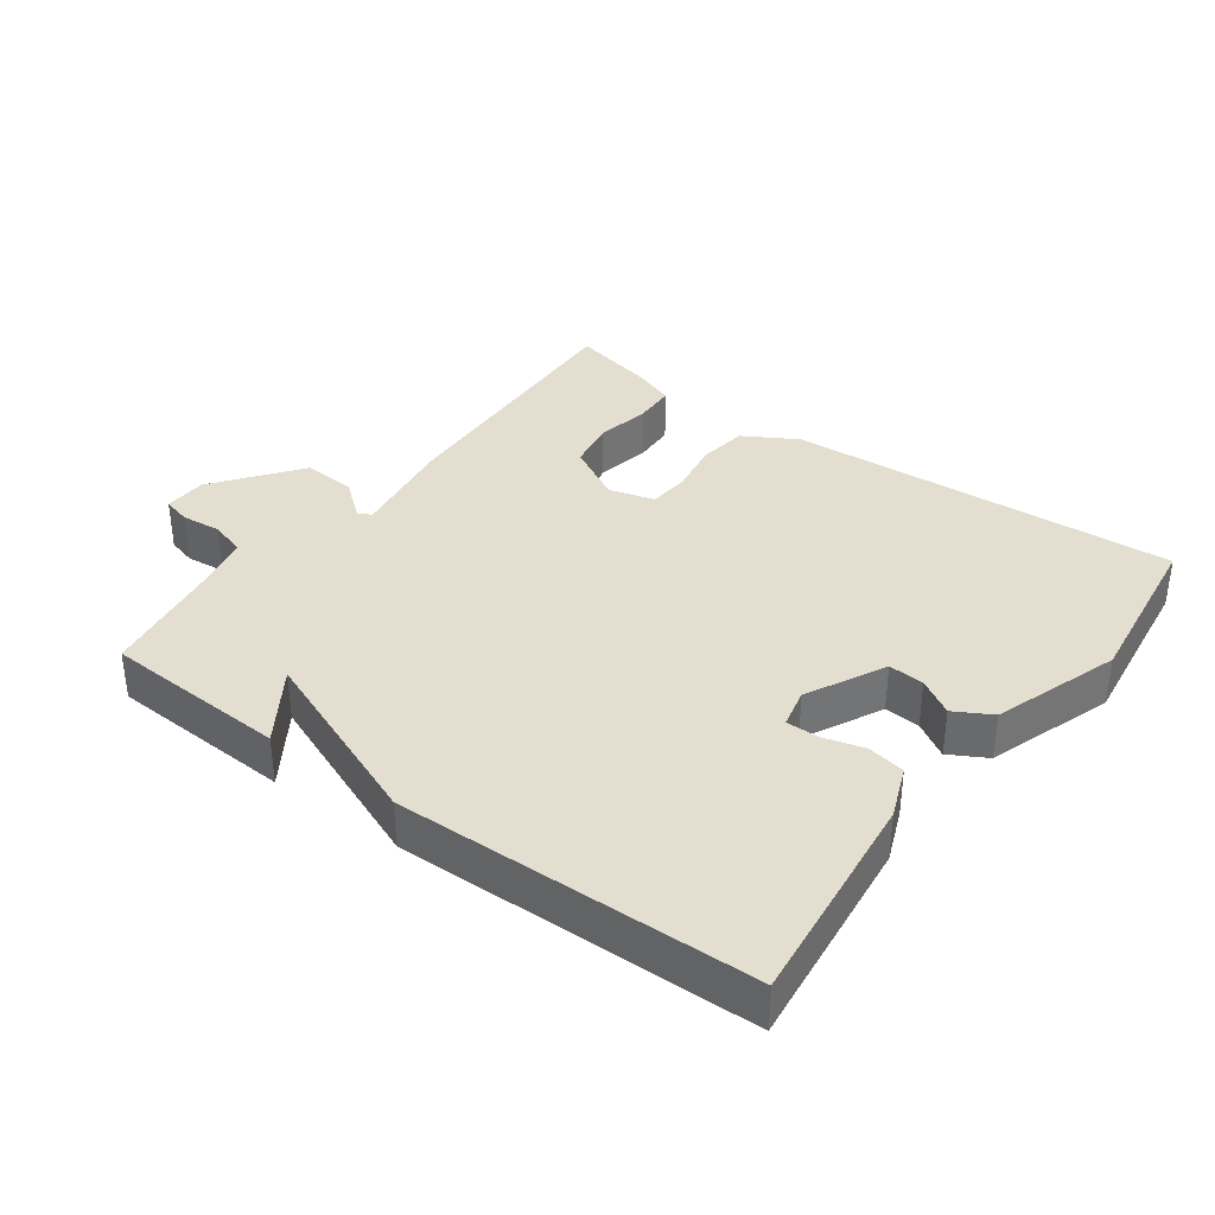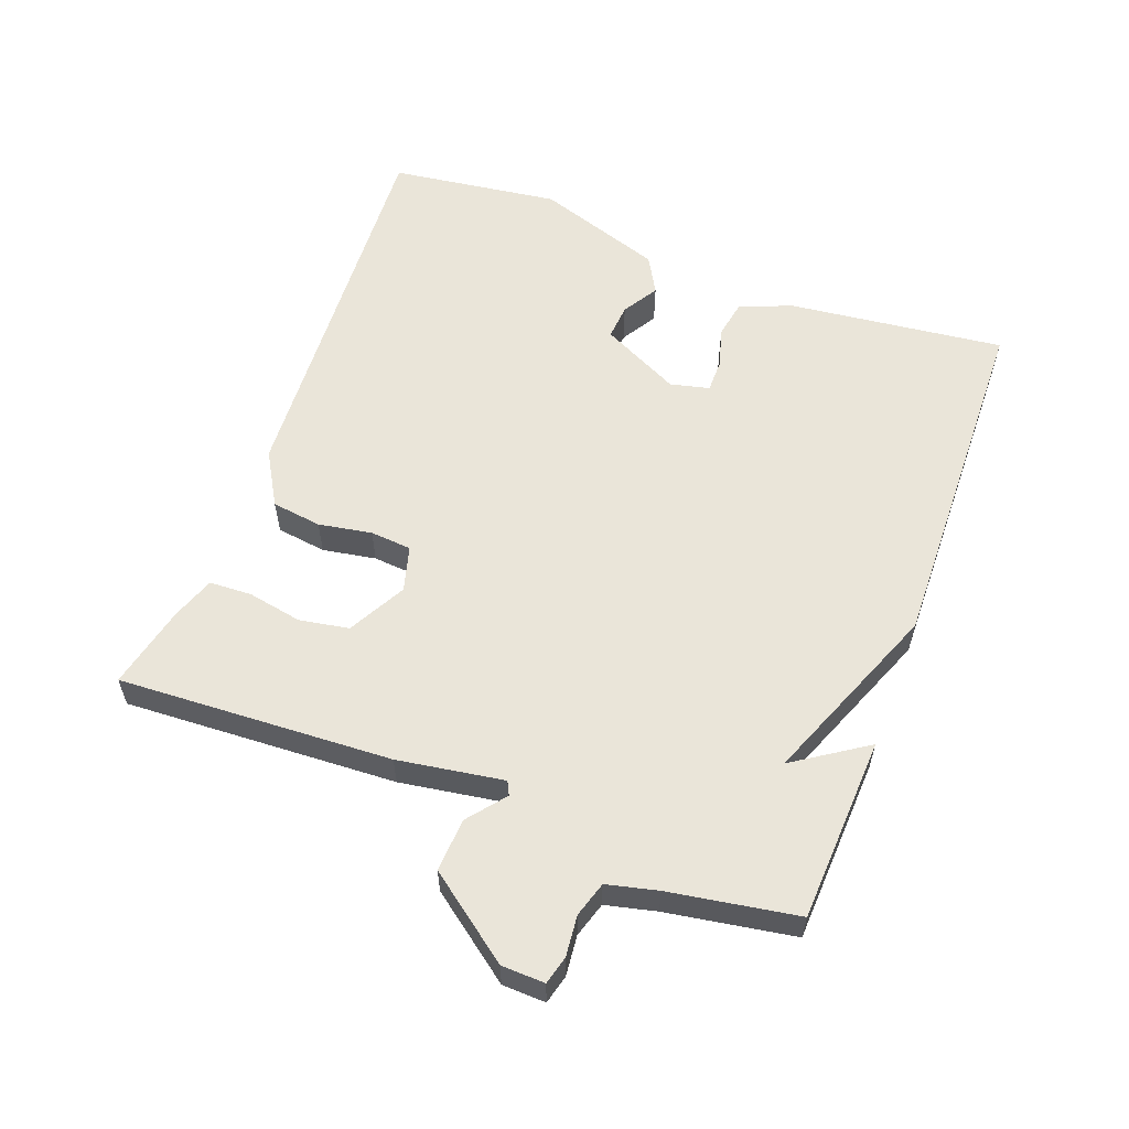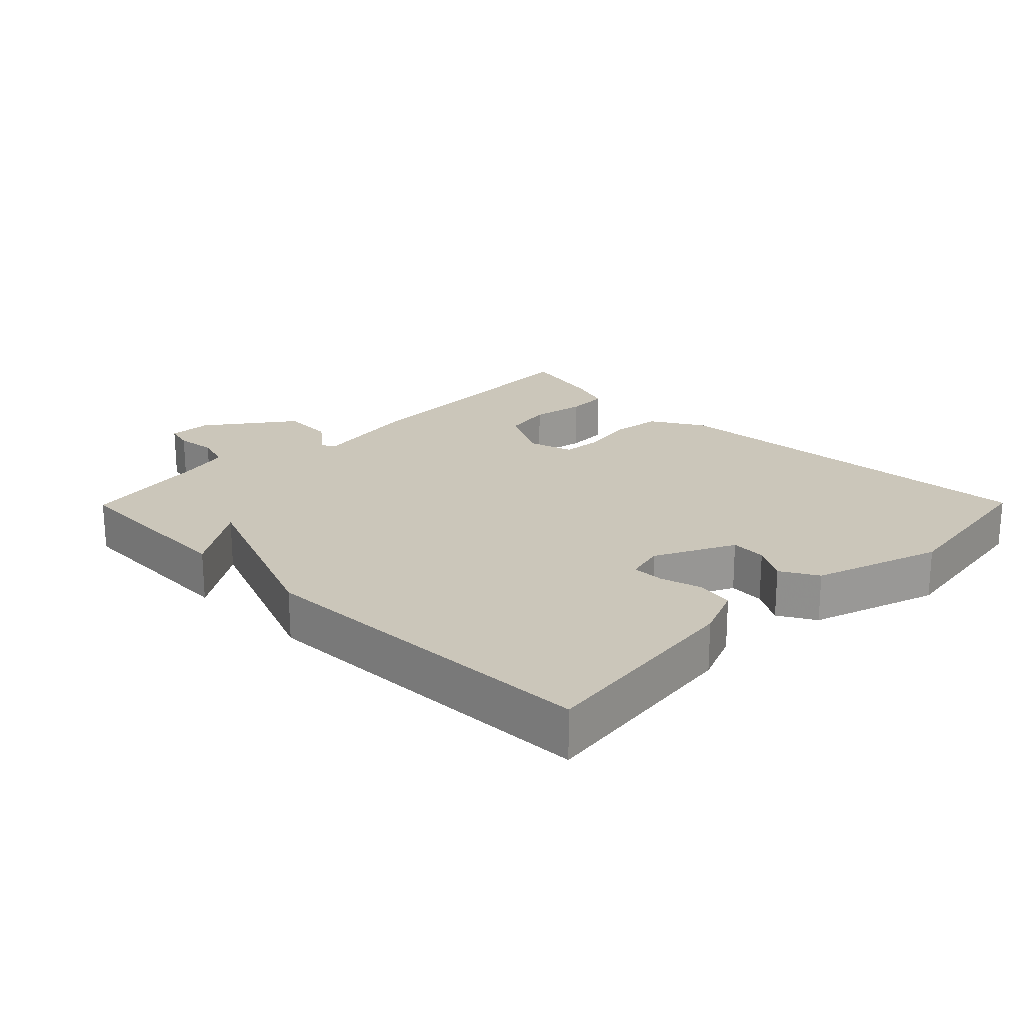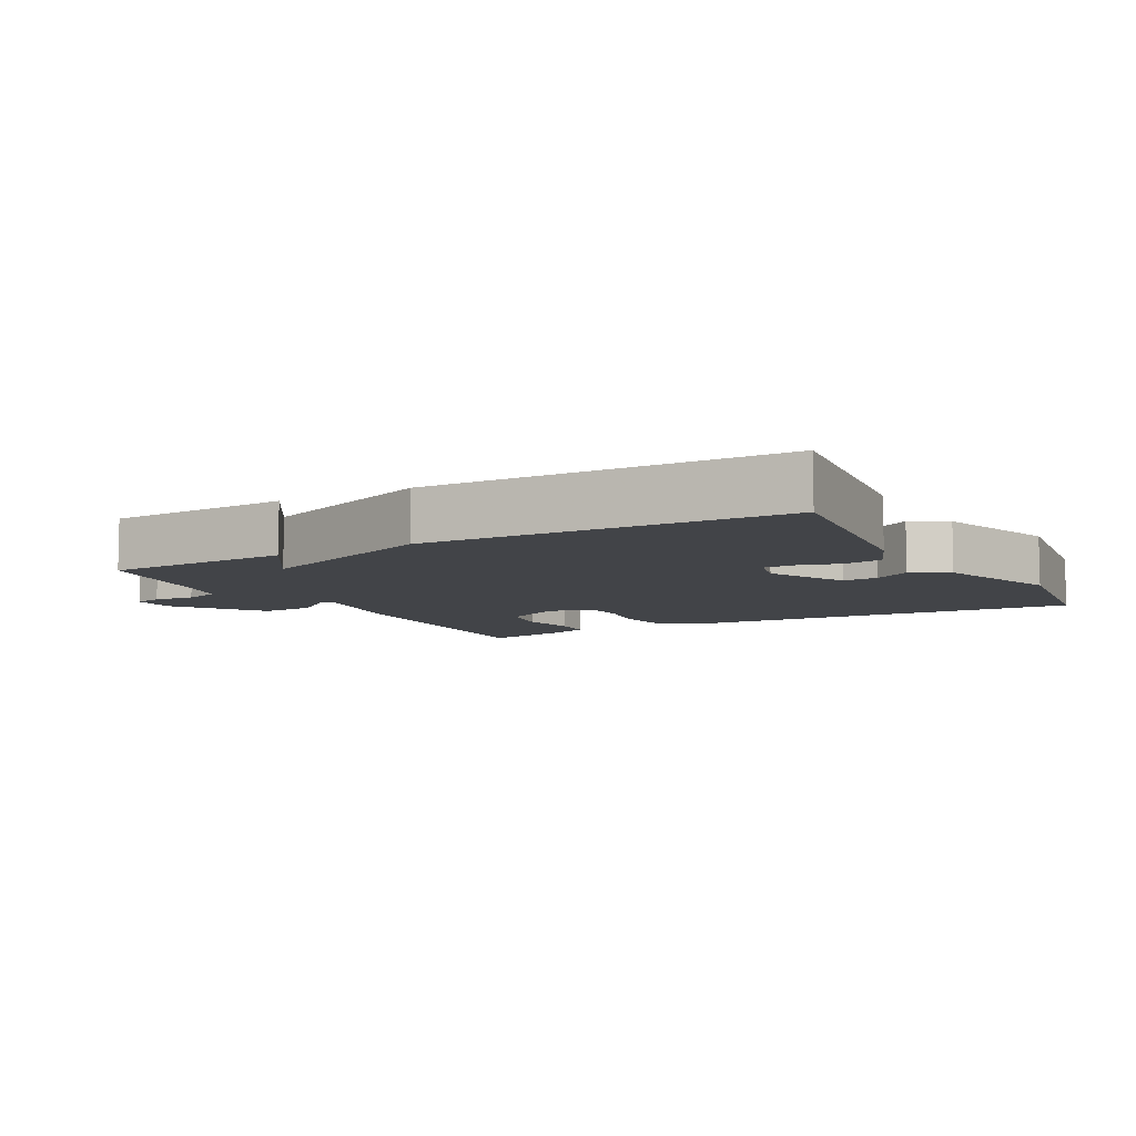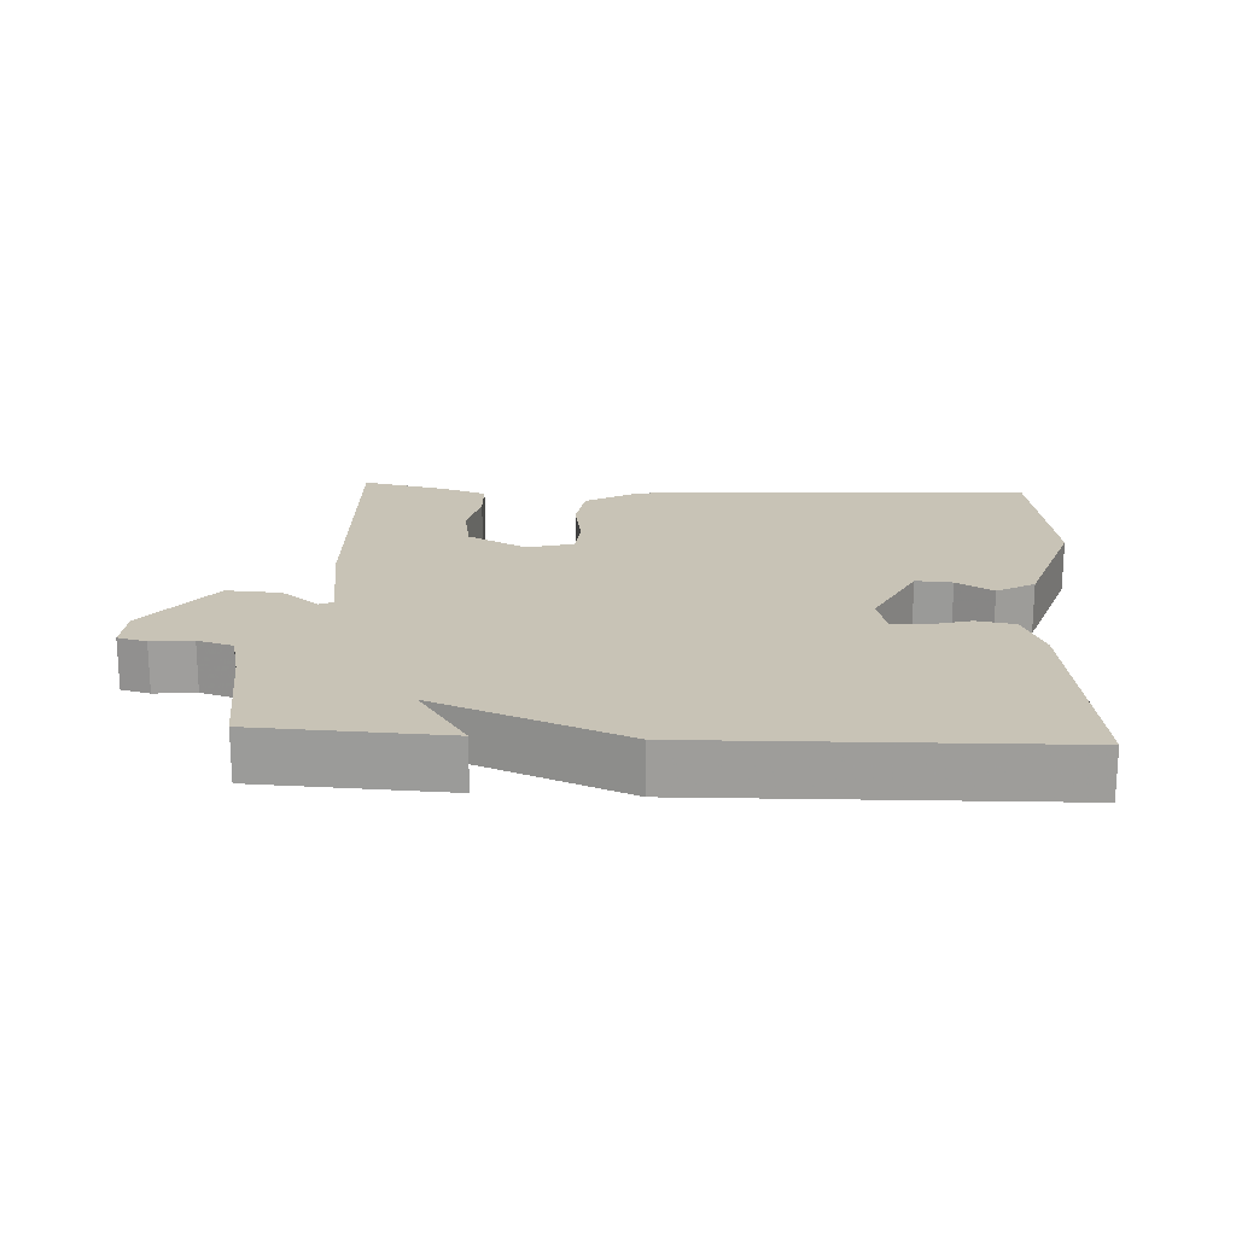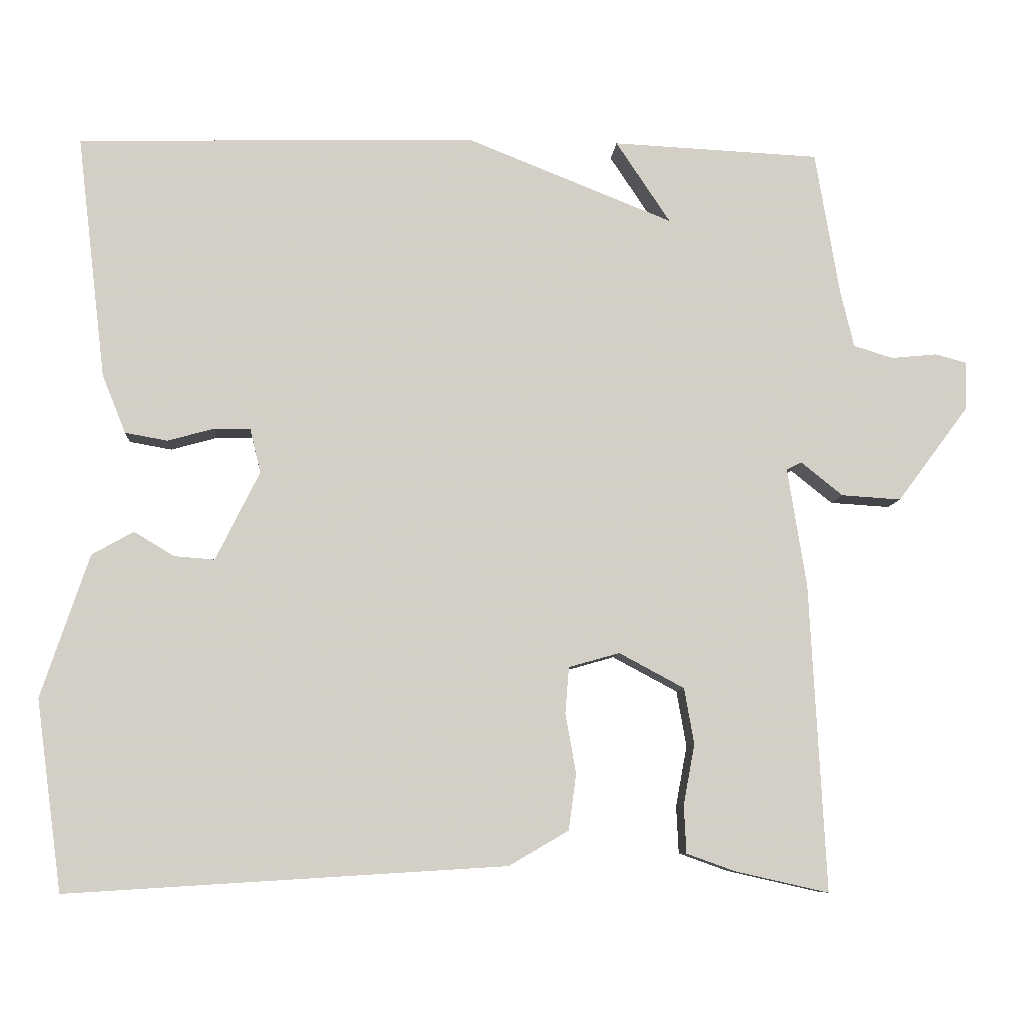
<metadata>
{"format":"obj","ext":"obj","renderer":"f3d","projection":"perspective","resolution":1024,"background":"white","views":[{"elev":35.9,"azim":36.5,"up":"+Y"},{"elev":58.2,"azim":-69.4,"up":"+Y"},{"elev":21.2,"azim":44.6,"up":"+Y"},{"elev":-7.8,"azim":28.9,"up":"+Y"},{"elev":19.4,"azim":3.1,"up":"+Y"},{"elev":-8.2,"azim":175.8,"up":"+Z"}]}
</metadata>
<code>
v 0.5 0.07 -0.5
v -0.078 0.07 -0.465
v -0.157 0.07 -0.419
v -0.167 0.07 -0.345
v -0.153 0.07 -0.266
v -0.158 0.07 -0.205
v -0.225 0.07 -0.186
v -0.311 0.07 -0.232
v -0.324 0.07 -0.306
v -0.309 0.07 -0.386
v -0.312 0.07 -0.449
v -0.376 0.07 -0.472
v -0.5 0.07 -0.5
v -0.479 0.07 -0.094
v -0.454 0.07 0.063
v -0.474 0.07 0.073
v -0.529 0.07 0.029
v -0.608 0.07 0.024
v -0.702 0.07 0.15
v -0.704 0.07 0.214
v -0.662 0.07 0.225
v -0.602 0.07 0.219
v -0.55 0.07 0.235
v -0.532 0.07 0.31
v -0.5 0.07 0.5
v -0.226 0.07 0.513
v -0.298 0.07 0.405
v -0.026 0.07 0.513
v 0.5 0.07 0.5
v 0.462 0.07 0.179
v 0.431 0.07 0.102
v 0.375 0.07 0.092
v 0.314 0.07 0.109
v 0.266 0.07 0.109
v 0.252 0.07 0.051
v 0.31 0.07 -0.066
v 0.363 0.07 -0.062
v 0.416 0.07 -0.03
v 0.471 0.07 -0.061
v 0.534 0.07 -0.249
v 0.5 0 -0.5
v -0.078 0 -0.465
v -0.157 0 -0.419
v -0.167 0 -0.345
v -0.153 0 -0.266
v -0.158 0 -0.205
v -0.225 0 -0.186
v -0.311 0 -0.232
v -0.324 0 -0.306
v -0.309 0 -0.386
v -0.312 0 -0.449
v -0.376 0 -0.472
v -0.5 0 -0.5
v -0.479 0 -0.094
v -0.454 0 0.063
v -0.474 0 0.073
v -0.529 0 0.029
v -0.608 0 0.024
v -0.702 0 0.15
v -0.704 0 0.214
v -0.662 0 0.225
v -0.602 0 0.219
v -0.55 0 0.235
v -0.532 0 0.31
v -0.5 0 0.5
v -0.226 0 0.513
v -0.298 0 0.405
v -0.026 0 0.513
v 0.5 0 0.5
v 0.462 0 0.179
v 0.431 0 0.102
v 0.375 0 0.092
v 0.314 0 0.109
v 0.266 0 0.109
v 0.252 0 0.051
v 0.31 0 -0.066
v 0.363 0 -0.062
v 0.416 0 -0.03
v 0.471 0 -0.061
v 0.534 0 -0.249
f 1 2 3
f 40 1 3
f 39 40 3
f 38 39 3
f 37 38 3
f 3 4 5
f 37 3 5
f 36 37 5
f 35 36 5 6
f 34 35 6 7
f 31 32 33
f 30 31 33
f 29 30 33
f 28 29 33
f 27 28 33
f 27 33 34
f 24 25 26 27
f 27 34 7
f 24 27 7
f 23 24 7
f 20 21 22
f 19 20 22
f 18 19 22
f 17 18 22
f 16 17 22
f 15 16 22 23
f 13 14 15
f 12 13 15
f 11 12 15
f 10 11 15
f 9 10 15
f 8 9 15
f 7 8 15
f 7 15 23
f 43 42 41
f 43 41 80
f 43 80 79
f 43 79 78
f 43 78 77
f 45 44 43
f 45 43 77
f 45 77 76
f 46 45 76 75
f 47 46 75 74
f 73 72 71
f 73 71 70
f 73 70 69
f 73 69 68
f 73 68 67
f 74 73 67
f 67 66 65 64
f 47 74 67
f 47 67 64
f 47 64 63
f 62 61 60
f 62 60 59
f 62 59 58
f 62 58 57
f 62 57 56
f 63 62 56 55
f 55 54 53
f 55 53 52
f 55 52 51
f 55 51 50
f 55 50 49
f 55 49 48
f 55 48 47
f 63 55 47
f 1 41 42 2
f 2 42 43 3
f 3 43 44 4
f 4 44 45 5
f 5 45 46 6
f 6 46 47 7
f 7 47 48 8
f 8 48 49 9
f 9 49 50 10
f 10 50 51 11
f 11 51 52 12
f 12 52 53 13
f 13 53 54 14
f 14 54 55 15
f 15 55 56 16
f 16 56 57 17
f 17 57 58 18
f 18 58 59 19
f 19 59 60 20
f 20 60 61 21
f 21 61 62 22
f 22 62 63 23
f 23 63 64 24
f 24 64 65 25
f 25 65 66 26
f 26 66 67 27
f 27 67 68 28
f 28 68 69 29
f 29 69 70 30
f 30 70 71 31
f 31 71 72 32
f 32 72 73 33
f 33 73 74 34
f 34 74 75 35
f 35 75 76 36
f 36 76 77 37
f 37 77 78 38
f 38 78 79 39
f 39 79 80 40
f 40 80 41 1

</code>
